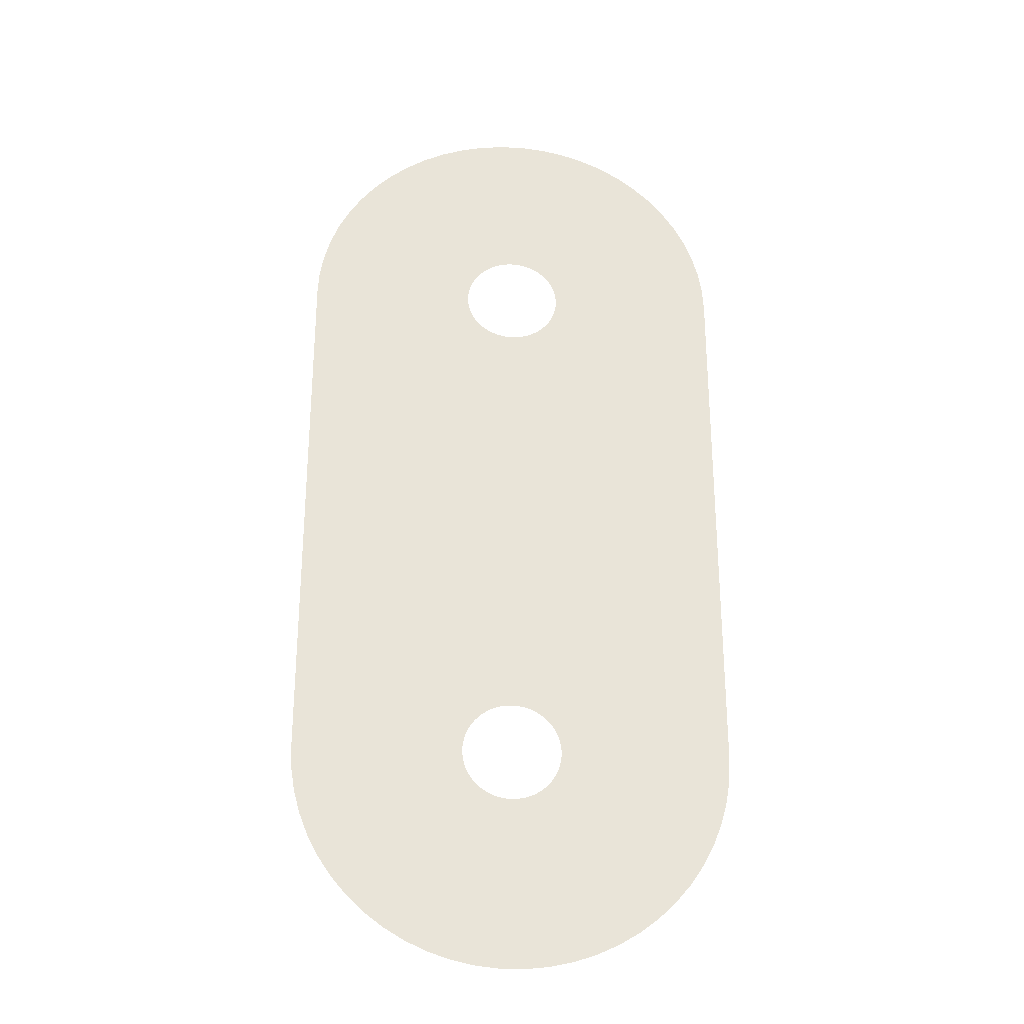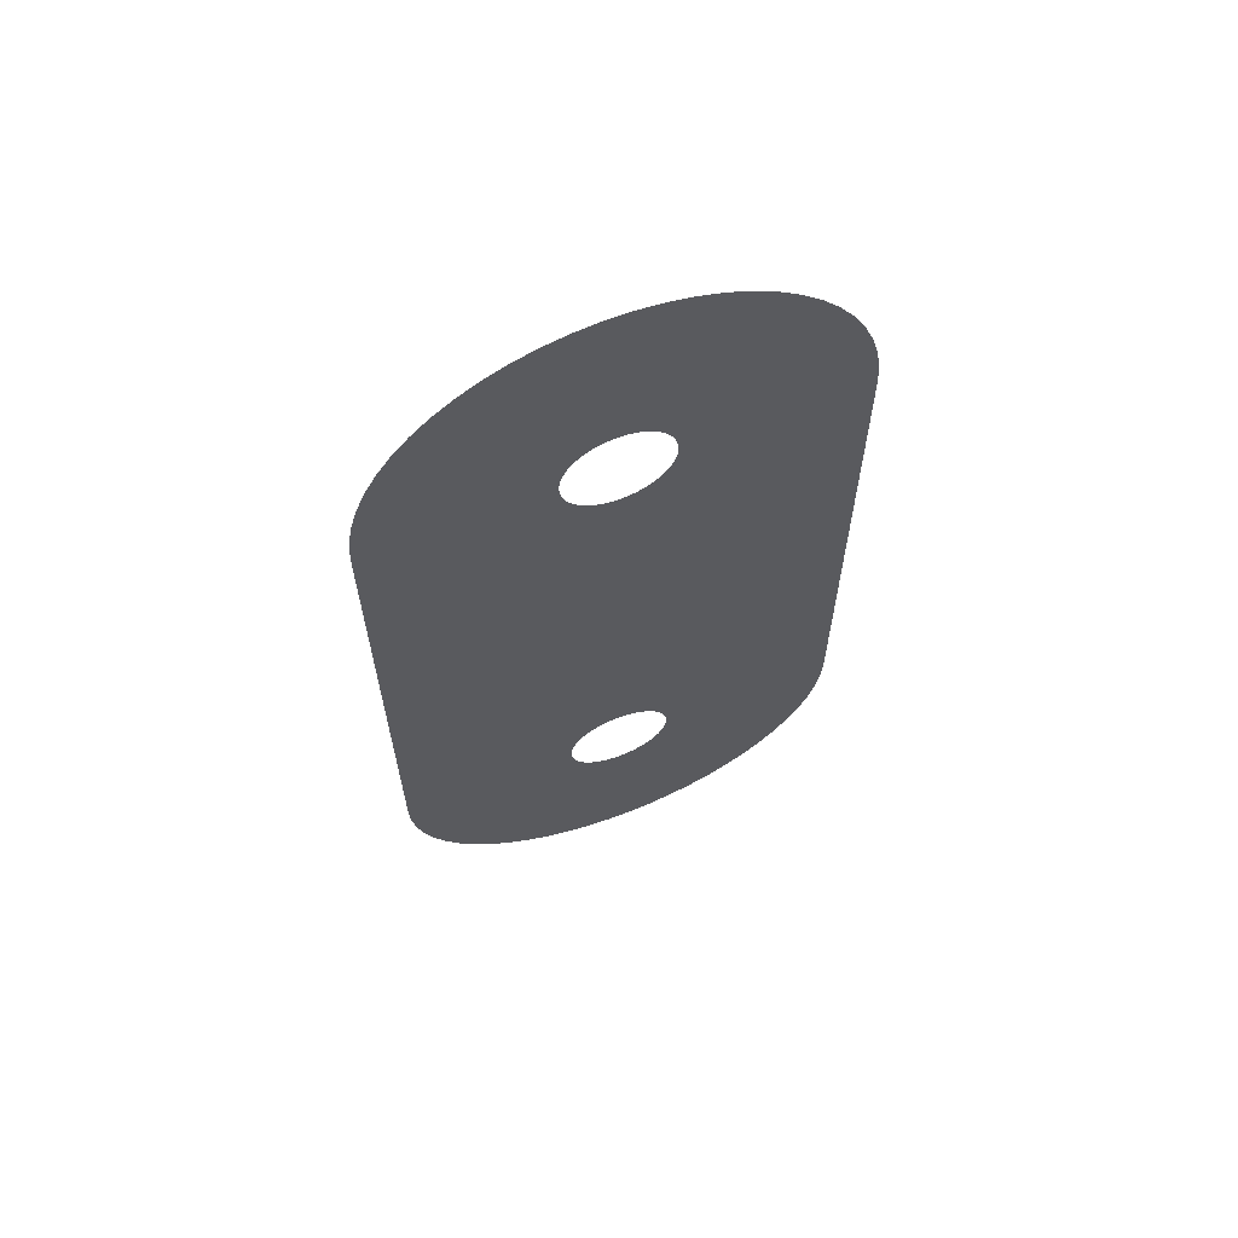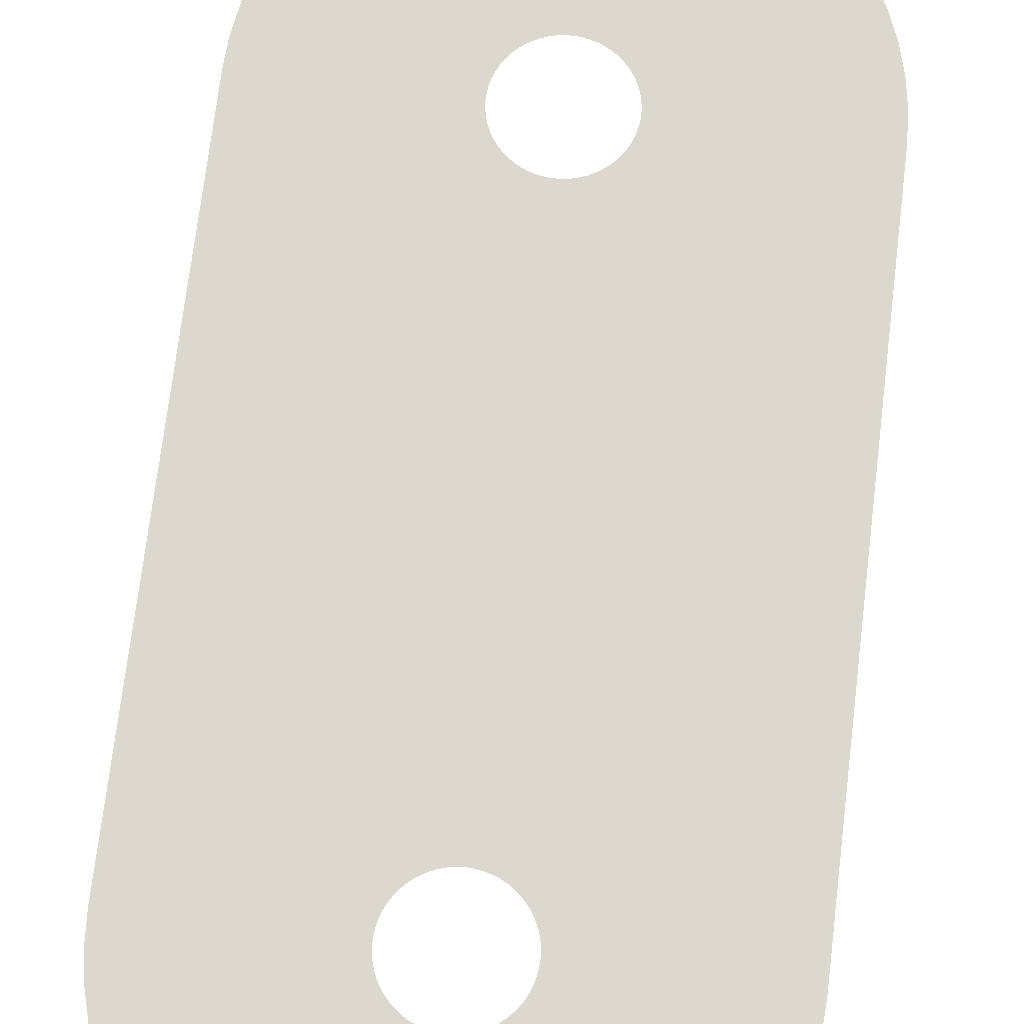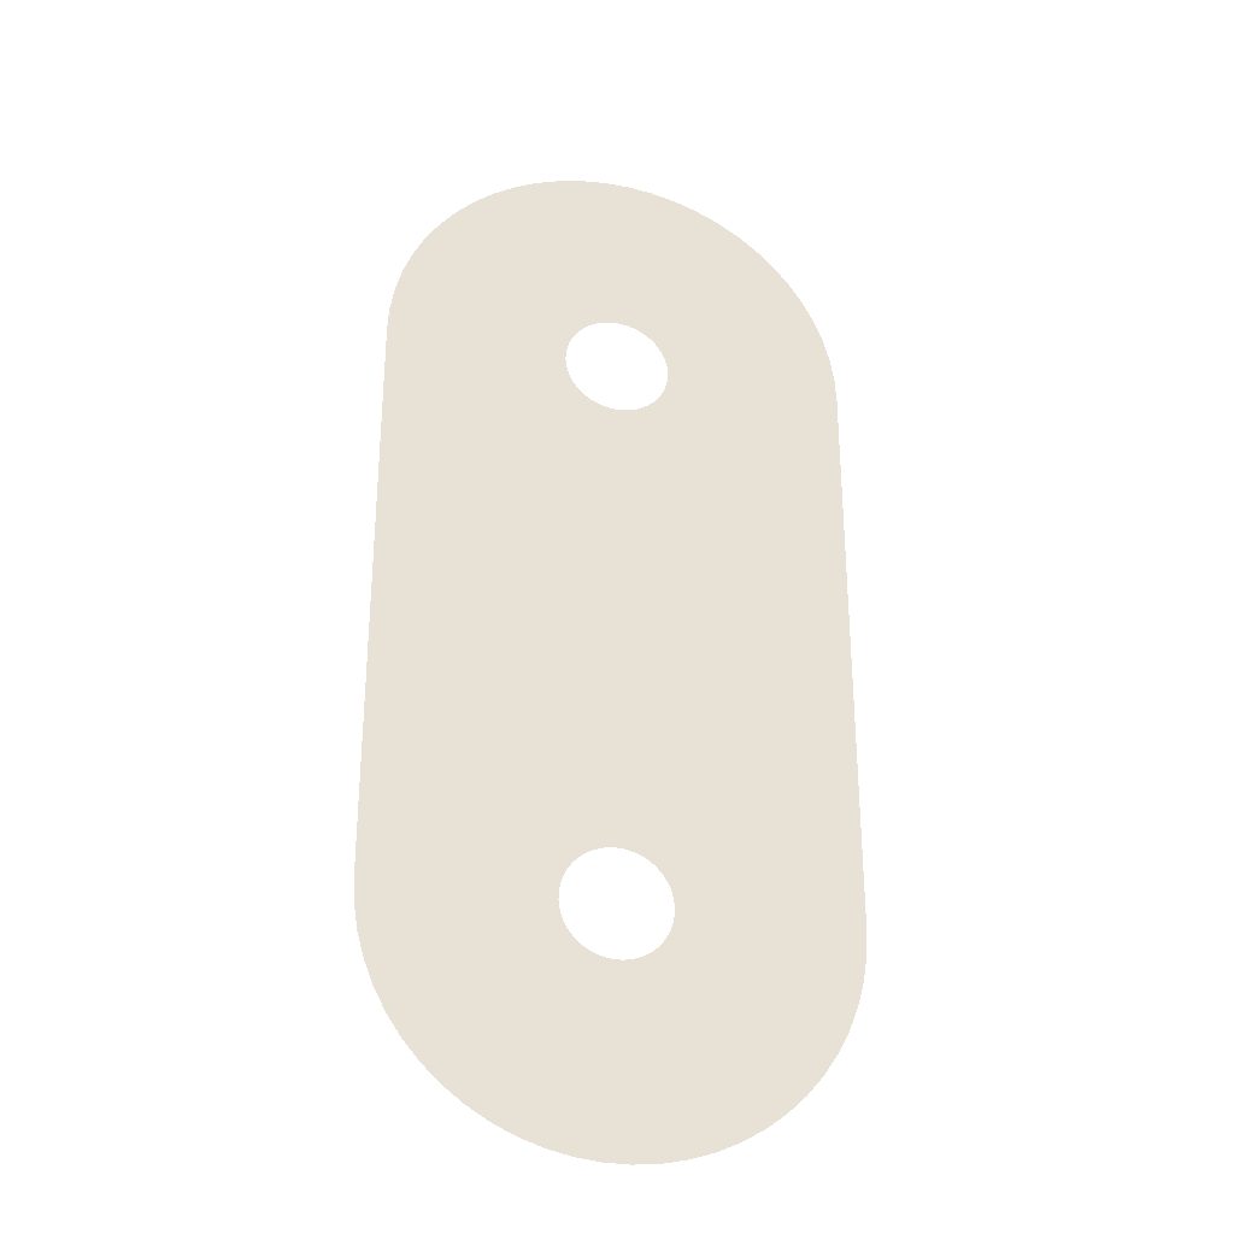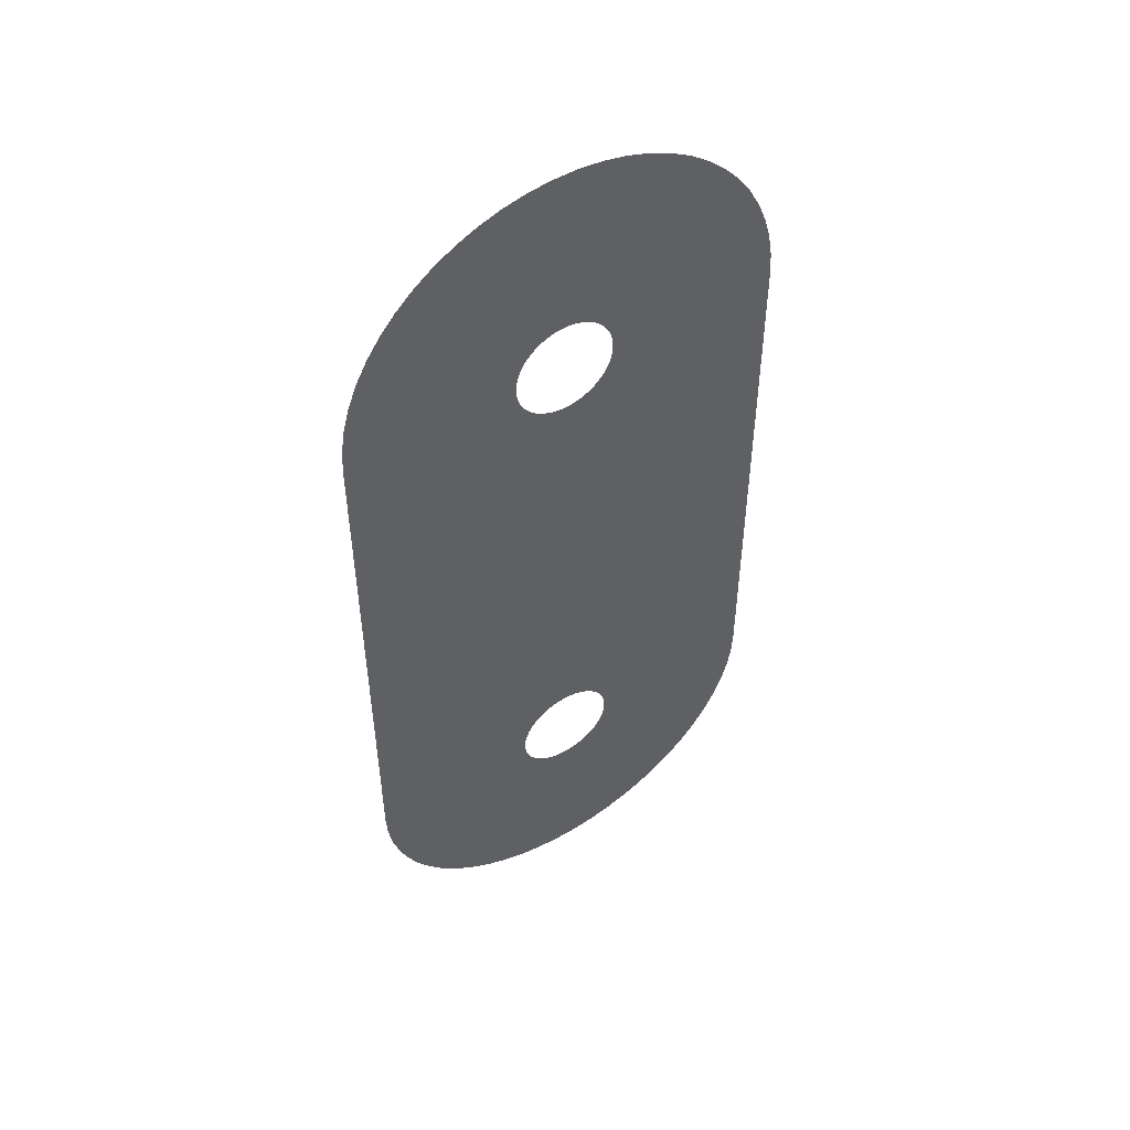
<metadata>
{"format":"obj","ext":"obj","renderer":"f3d","projection":"perspective","resolution":1024,"background":"white","views":[{"elev":-28.5,"azim":175.6,"up":"+Y"},{"elev":64.7,"azim":158.9,"up":"+Y"},{"elev":72.6,"azim":6.9,"up":"+Z"},{"elev":-29.8,"azim":164.8,"up":"+Y"},{"elev":51.3,"azim":147.4,"up":"+Y"}]}
</metadata>
<code>
v 18.68 -85.42 -8.6
v 15.79 -84.45 -8.6
v 13.02 -83.17 -8.6
v 10.4 -81.59 -8.6
v 7.97 -79.74 -8.6
v 5.754 -77.65 -8.6
v 3.779 -75.32 -8.6
v 2.066 -72.79 -8.6
v 0.636 -70.1 -8.6
v -0.4937 -67.26 -8.6
v -1.31 -64.32 -8.6
v -1.804 -61.31 -8.6
v -1.969 -58.26 -8.6
v -1.969 11.74 -8.6
v -1.804 14.79 -8.6
v -1.31 17.8 -8.6
v -0.4937 20.74 -8.6
v 0.636 23.57 -8.6
v 2.066 26.27 -8.6
v 3.779 28.8 -8.6
v 5.754 31.12 -8.6
v 7.97 33.22 -8.6
v 10.4 35.07 -8.6
v 13.02 36.64 -8.6
v 15.79 37.93 -8.6
v 18.68 38.9 -8.6
v 21.66 39.56 -8.6
v 24.69 39.89 -8.6
v 27.75 39.89 -8.6
v 30.78 39.56 -8.6
v 33.76 38.9 -8.6
v 36.65 37.93 -8.6
v 39.42 36.64 -8.6
v 42.04 35.07 -8.6
v 44.47 33.22 -8.6
v 46.68 31.12 -8.6
v 48.66 28.8 -8.6
v 50.37 26.27 -8.6
v 51.8 23.57 -8.6
v 52.93 20.74 -8.6
v 53.75 17.8 -8.6
v 54.24 14.79 -8.6
v 54.41 11.74 -8.6
v 54.41 -58.26 -8.6
v 54.24 -61.31 -8.6
v 53.75 -64.32 -8.6
v 52.93 -67.26 -8.6
v 51.8 -70.1 -8.6
v 50.37 -72.79 -8.6
v 48.66 -75.32 -8.6
v 46.68 -77.65 -8.6
v 44.47 -79.74 -8.6
v 42.04 -81.59 -8.6
v 39.42 -83.17 -8.6
v 36.65 -84.45 -8.6
v 33.76 -85.42 -8.6
v 30.78 -86.08 -8.6
v 27.75 -86.41 -8.6
v 24.69 -86.41 -8.6
v 21.66 -86.08 -8.6
v 26.22 -64.66 -8.6
v 26.91 -64.62 -8.6
v 27.59 -64.51 -8.6
v 28.26 -64.33 -8.6
v 28.91 -64.07 -8.6
v 29.52 -63.74 -8.6
v 30.09 -63.36 -8.6
v 30.62 -62.91 -8.6
v 31.1 -62.4 -8.6
v 31.52 -61.85 -8.6
v 31.87 -61.26 -8.6
v 32.16 -60.63 -8.6
v 32.39 -59.97 -8.6
v 32.53 -59.3 -8.6
v 32.61 -58.61 -8.6
v 32.61 -57.91 -8.6
v 32.53 -57.23 -8.6
v 32.39 -56.55 -8.6
v 32.16 -55.89 -8.6
v 31.87 -55.26 -8.6
v 31.52 -54.67 -8.6
v 31.1 -54.12 -8.6
v 30.62 -53.61 -8.6
v 30.09 -53.17 -8.6
v 29.52 -52.78 -8.6
v 28.91 -52.45 -8.6
v 28.26 -52.2 -8.6
v 27.59 -52.01 -8.6
v 26.91 -51.9 -8.6
v 26.22 -51.86 -8.6
v 25.53 -51.9 -8.6
v 24.84 -52.01 -8.6
v 24.18 -52.2 -8.6
v 23.53 -52.45 -8.6
v 22.92 -52.78 -8.6
v 22.35 -53.17 -8.6
v 21.82 -53.61 -8.6
v 21.34 -54.12 -8.6
v 20.92 -54.67 -8.6
v 20.56 -55.26 -8.6
v 20.27 -55.89 -8.6
v 20.05 -56.55 -8.6
v 19.9 -57.23 -8.6
v 19.83 -57.91 -8.6
v 19.83 -58.61 -8.6
v 19.9 -59.3 -8.6
v 20.05 -59.97 -8.6
v 20.27 -60.63 -8.6
v 20.56 -61.26 -8.6
v 20.92 -61.85 -8.6
v 21.34 -62.4 -8.6
v 21.82 -62.91 -8.6
v 22.35 -63.36 -8.6
v 22.92 -63.74 -8.6
v 23.53 -64.07 -8.6
v 24.18 -64.33 -8.6
v 24.84 -64.51 -8.6
v 25.53 -64.62 -8.6
v 26.91 5.377 -8.6
v 27.59 5.489 -8.6
v 28.26 5.674 -8.6
v 28.91 5.931 -8.6
v 29.52 6.255 -8.6
v 30.09 6.644 -8.6
v 30.62 7.093 -8.6
v 31.1 7.596 -8.6
v 31.52 8.147 -8.6
v 31.87 8.741 -8.6
v 32.16 9.37 -8.6
v 32.39 10.03 -8.6
v 32.53 10.7 -8.6
v 32.61 11.39 -8.6
v 32.61 12.09 -8.6
v 32.53 12.77 -8.6
v 32.39 13.45 -8.6
v 32.16 14.11 -8.6
v 31.87 14.74 -8.6
v 31.52 15.33 -8.6
v 31.1 15.88 -8.6
v 30.62 16.39 -8.6
v 30.09 16.83 -8.6
v 29.52 17.22 -8.6
v 28.91 17.55 -8.6
v 28.26 17.8 -8.6
v 27.59 17.99 -8.6
v 26.91 18.1 -8.6
v 26.22 18.14 -8.6
v 25.53 18.1 -8.6
v 24.84 17.99 -8.6
v 24.18 17.8 -8.6
v 23.53 17.55 -8.6
v 22.92 17.22 -8.6
v 22.35 16.83 -8.6
v 21.82 16.39 -8.6
v 21.34 15.88 -8.6
v 20.92 15.33 -8.6
v 20.56 14.74 -8.6
v 20.27 14.11 -8.6
v 20.05 13.45 -8.6
v 19.9 12.77 -8.6
v 19.83 12.09 -8.6
v 19.83 11.39 -8.6
v 19.9 10.7 -8.6
v 20.05 10.03 -8.6
v 20.27 9.37 -8.6
v 20.56 8.741 -8.6
v 20.92 8.147 -8.6
v 21.34 7.596 -8.6
v 21.82 7.093 -8.6
v 22.35 6.644 -8.6
v 22.92 6.255 -8.6
v 23.53 5.931 -8.6
v 24.18 5.674 -8.6
v 24.84 5.489 -8.6
v 25.53 5.377 -8.6
v 26.22 5.339 -8.6
f 2 116 115
f 109 8 110
f 113 4 114
f 111 110 7
f 12 105 13
f 12 11 106
f 54 53 66
f 99 98 13
f 13 97 96
f 68 51 69
f 13 102 101
f 139 36 140
f 23 22 153
f 24 23 152
f 28 27 148
f 27 26 149
f 31 30 145
f 32 31 144
f 33 32 143
f 38 37 138
f 138 37 139
f 132 43 133
f 22 21 154
f 125 43 126
f 75 74 45
f 44 75 45
f 107 10 108
f 53 52 67
f 67 52 68
f 64 56 55
f 65 64 55
f 54 65 55
f 57 63 62
f 6 5 112
f 57 56 63
f 63 56 64
f 62 58 57
f 1 117 116
f 58 62 61
f 59 58 61
f 118 59 61
f 118 60 59
f 66 65 54
f 53 67 66
f 13 171 14
f 68 52 51
f 69 51 50
f 50 70 69
f 50 49 70
f 70 49 71
f 71 49 48
f 72 71 48
f 47 72 48
f 47 73 72
f 47 46 73
f 73 46 74
f 74 46 45
f 44 76 75
f 44 77 76
f 44 78 77
f 44 79 78
f 44 80 79
f 44 81 80
f 44 82 81
f 44 83 82
f 44 84 83
f 44 85 84
f 44 123 85
f 88 87 120
f 89 88 120
f 119 89 120
f 119 176 89
f 89 176 90
f 122 121 86
f 174 93 92
f 13 95 171
f 172 94 173
f 166 14 167
f 14 169 168
f 13 96 95
f 98 97 13
f 99 13 100
f 100 13 101
f 13 103 102
f 13 104 103
f 13 105 104
f 12 106 105
f 11 107 106
f 11 10 107
f 10 9 108
f 108 9 109
f 109 9 8
f 110 8 7
f 111 7 6
f 112 111 6
f 113 112 5
f 4 113 5
f 3 114 4
f 3 115 114
f 3 2 115
f 2 1 116
f 1 60 117
f 117 60 118
f 90 176 91
f 154 21 155
f 120 87 121
f 155 20 156
f 121 87 86
f 86 85 123
f 86 123 122
f 123 43 124
f 44 43 123
f 124 43 125
f 128 127 43
f 127 126 43
f 129 43 130
f 128 43 129
f 43 132 131
f 43 131 130
f 133 43 42
f 41 134 42
f 134 133 42
f 40 135 41
f 135 134 41
f 39 136 40
f 136 135 40
f 38 137 39
f 137 136 39
f 38 138 137
f 139 37 36
f 140 36 35
f 34 141 35
f 141 140 35
f 33 142 34
f 142 141 34
f 33 143 142
f 32 144 143
f 31 145 144
f 29 146 30
f 146 145 30
f 28 147 29
f 147 146 29
f 28 148 147
f 27 149 148
f 25 150 26
f 150 149 26
f 24 151 25
f 151 150 25
f 24 152 151
f 23 153 152
f 22 154 153
f 155 21 20
f 156 20 19
f 157 156 19
f 18 157 19
f 18 158 157
f 18 17 158
f 158 17 159
f 159 17 16
f 160 159 16
f 15 160 16
f 15 161 160
f 15 14 161
f 161 14 162
f 162 14 163
f 163 14 164
f 164 14 165
f 165 14 166
f 14 168 167
f 170 169 14
f 171 170 14
f 94 171 95
f 94 172 171
f 93 173 94
f 93 174 173
f 92 91 174
f 174 91 175
f 175 91 176

</code>
